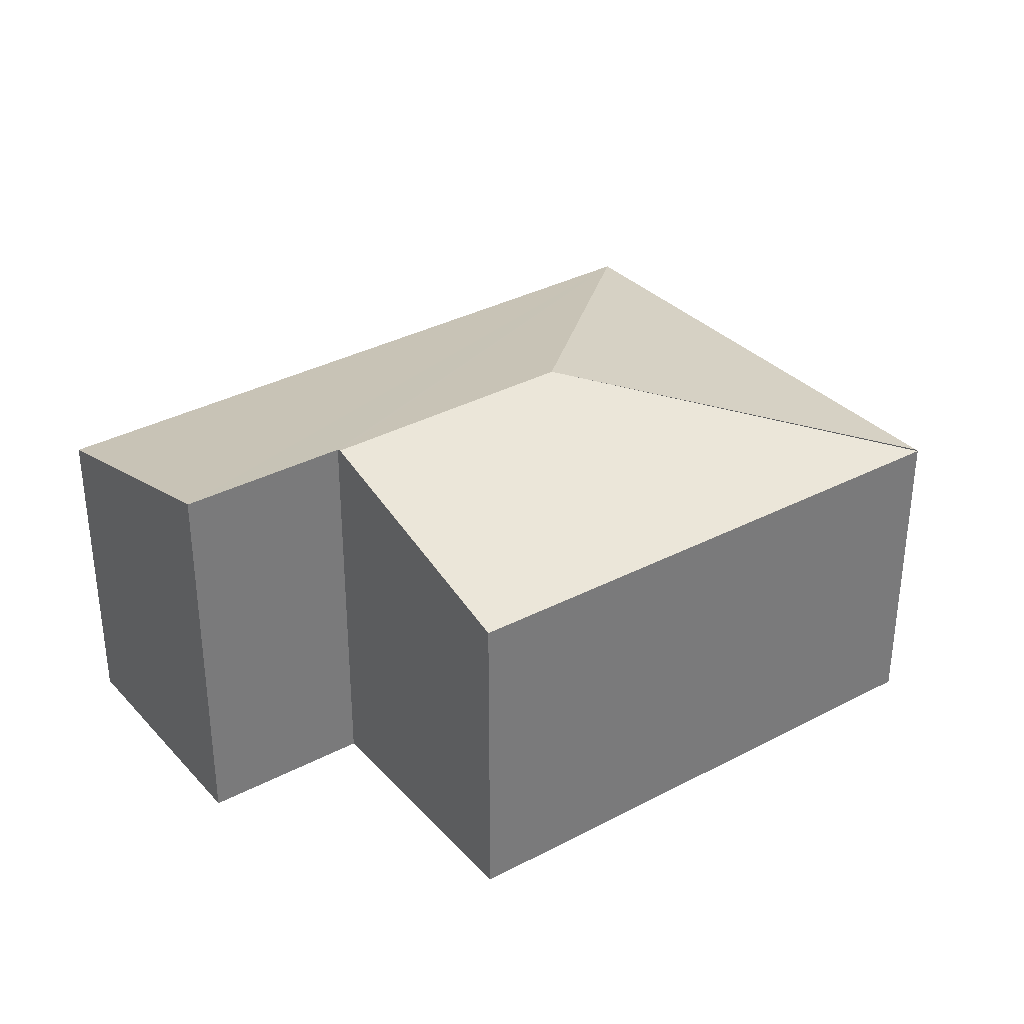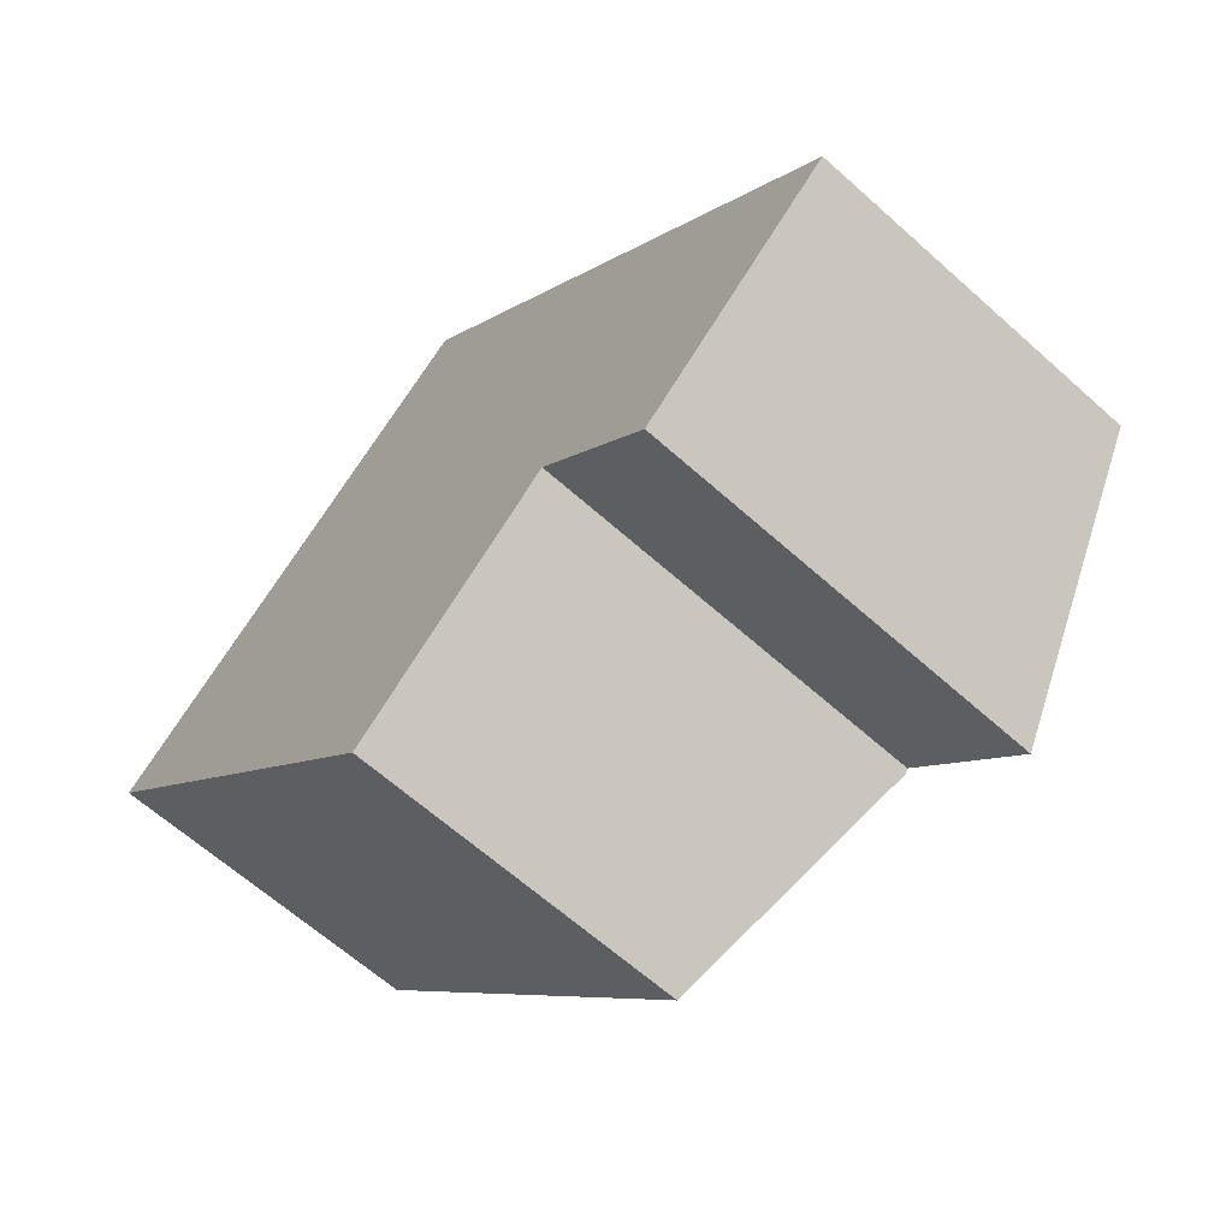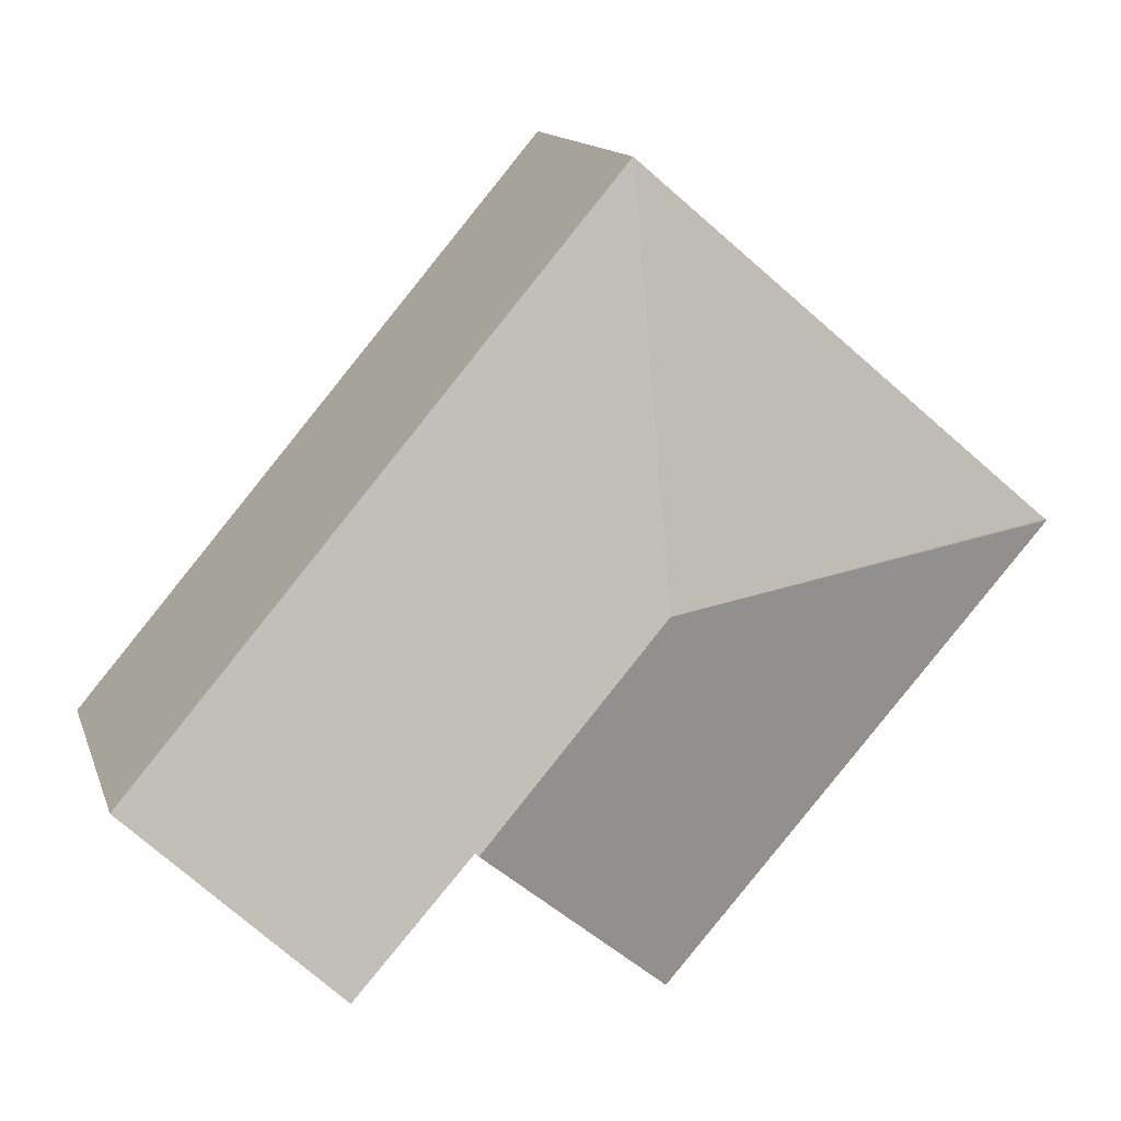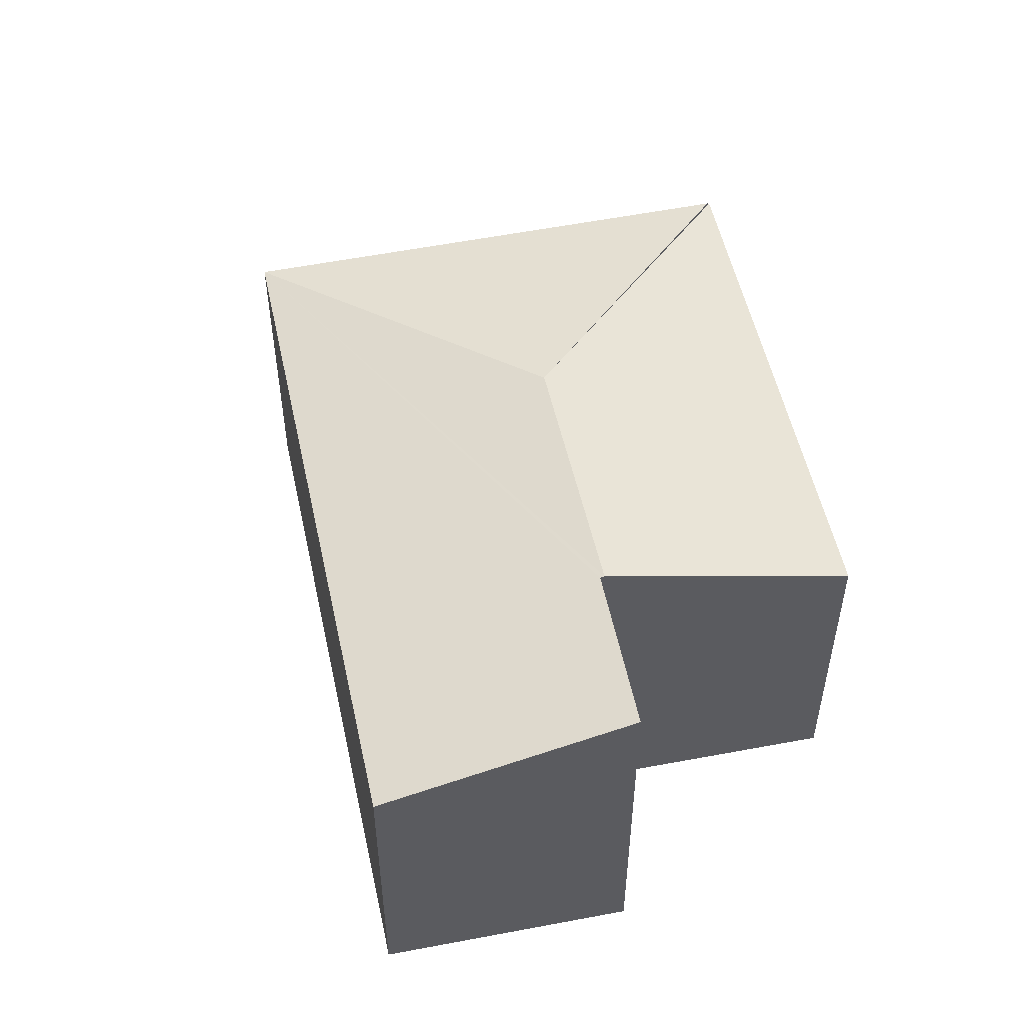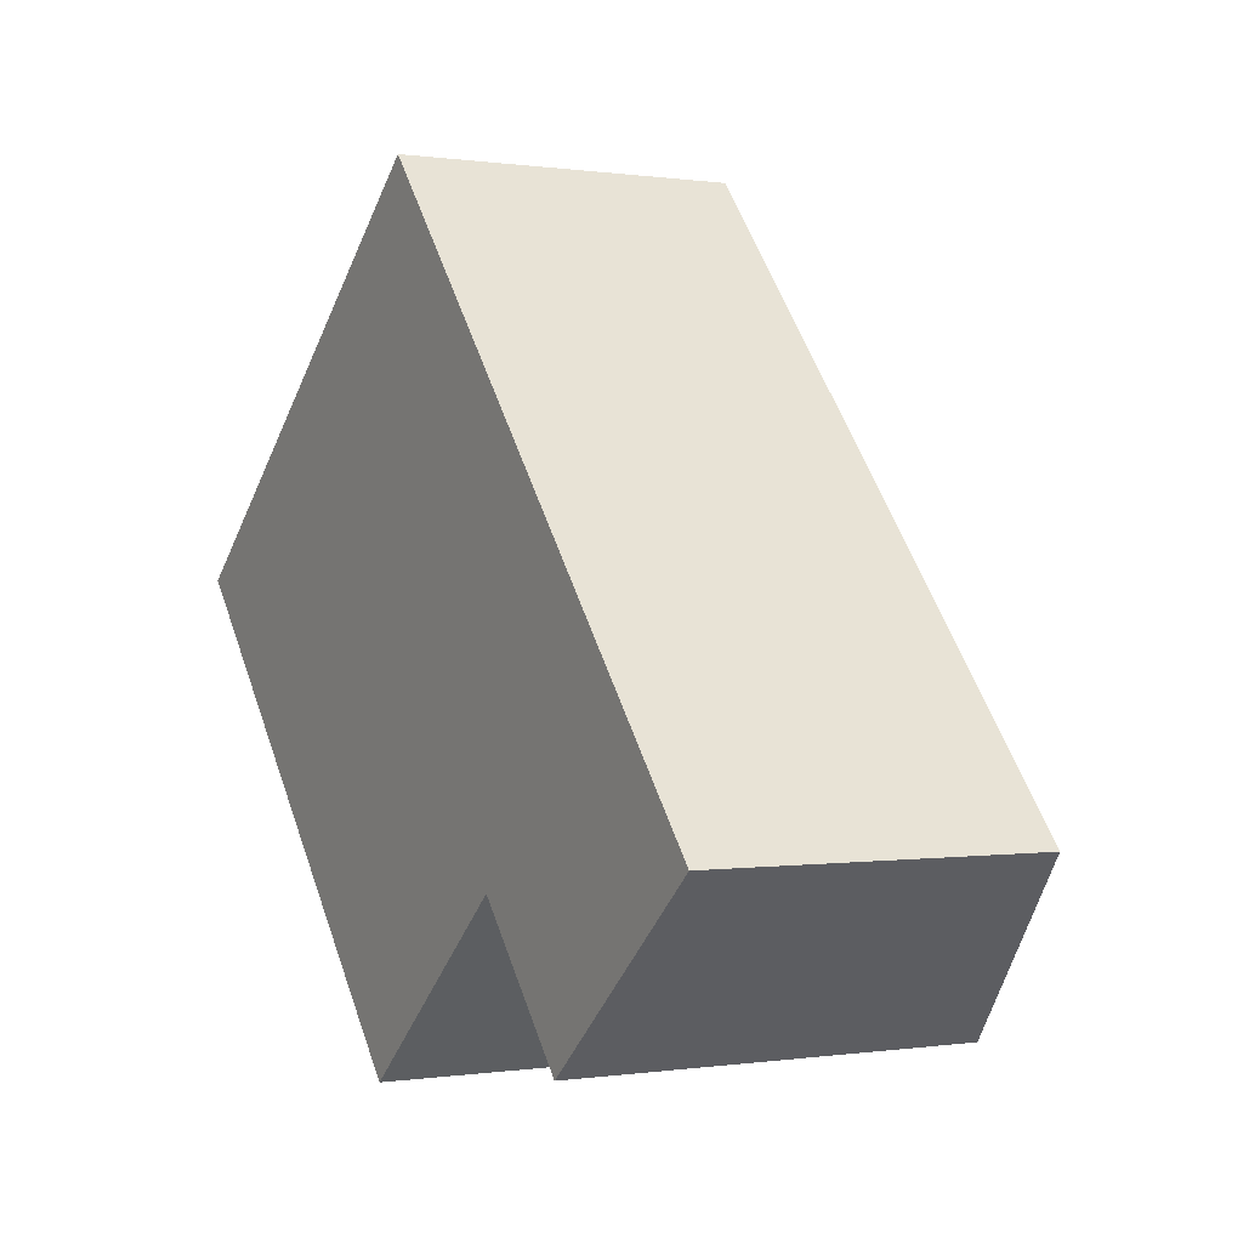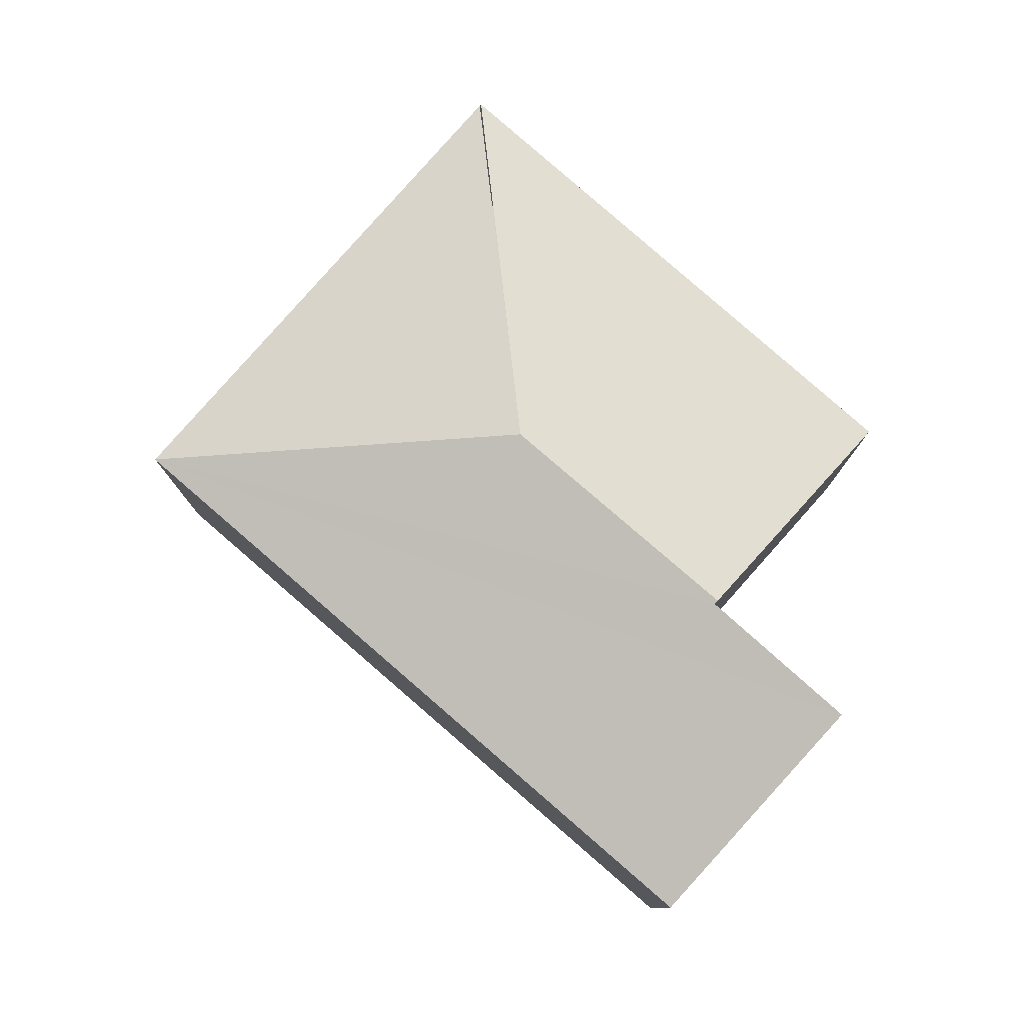
<metadata>
{"format":"obj","ext":"obj","renderer":"f3d","projection":"perspective","resolution":1024,"background":"white","views":[{"elev":33.8,"azim":-166.7,"up":"+Y"},{"elev":-63.9,"azim":47.9,"up":"+Z"},{"elev":13.7,"azim":164.4,"up":"+Z"},{"elev":52.2,"azim":127.3,"up":"+Y"},{"elev":0.1,"azim":60.7,"up":"+Z"},{"elev":79.2,"azim":90.5,"up":"+Y"}]}
</metadata>
<code>
v  3.004 2.96 -0.357
v  0.013 2.412 0.011
v  3.117 2.412 2.649
v  5.22 2.945 -2.881
v  6.708 2.414 -1.577
v  4.359 2.951 -1.899
v  4.333 2.96 -1.921
v  2.834 2.424 -3.235
v  0 2.407 1.474e-16
v  4.359 1.163e-16 -1.899
v  5.22 1.764e-16 -2.881
v  2.834 1.981e-16 -3.235
v  0 0 0
v  4.333 1.176e-16 -1.921
v  6.708 9.656e-17 -1.577
v  3.117 -1.622e-16 2.649
v  0.013 -6.736e-19 0.011
g defaultobject
f 1 2 3
f 4 3 5
f 3 4 6
f 3 6 7
f 3 7 1
f 8 1 7
f 1 8 9
f 4 10 6
f 10 4 11
f 12 9 8
f 9 12 13
f 6 14 7
f 14 6 10
f 14 8 7
f 8 14 12
f 5 11 4
f 11 5 15
f 9 3 2
f 3 9 13
f 3 13 16
f 16 13 17
f 3 15 5
f 15 3 16
f 12 17 13
f 17 12 16
f 16 12 14
f 16 14 10
f 16 10 15
f 15 10 11

</code>
